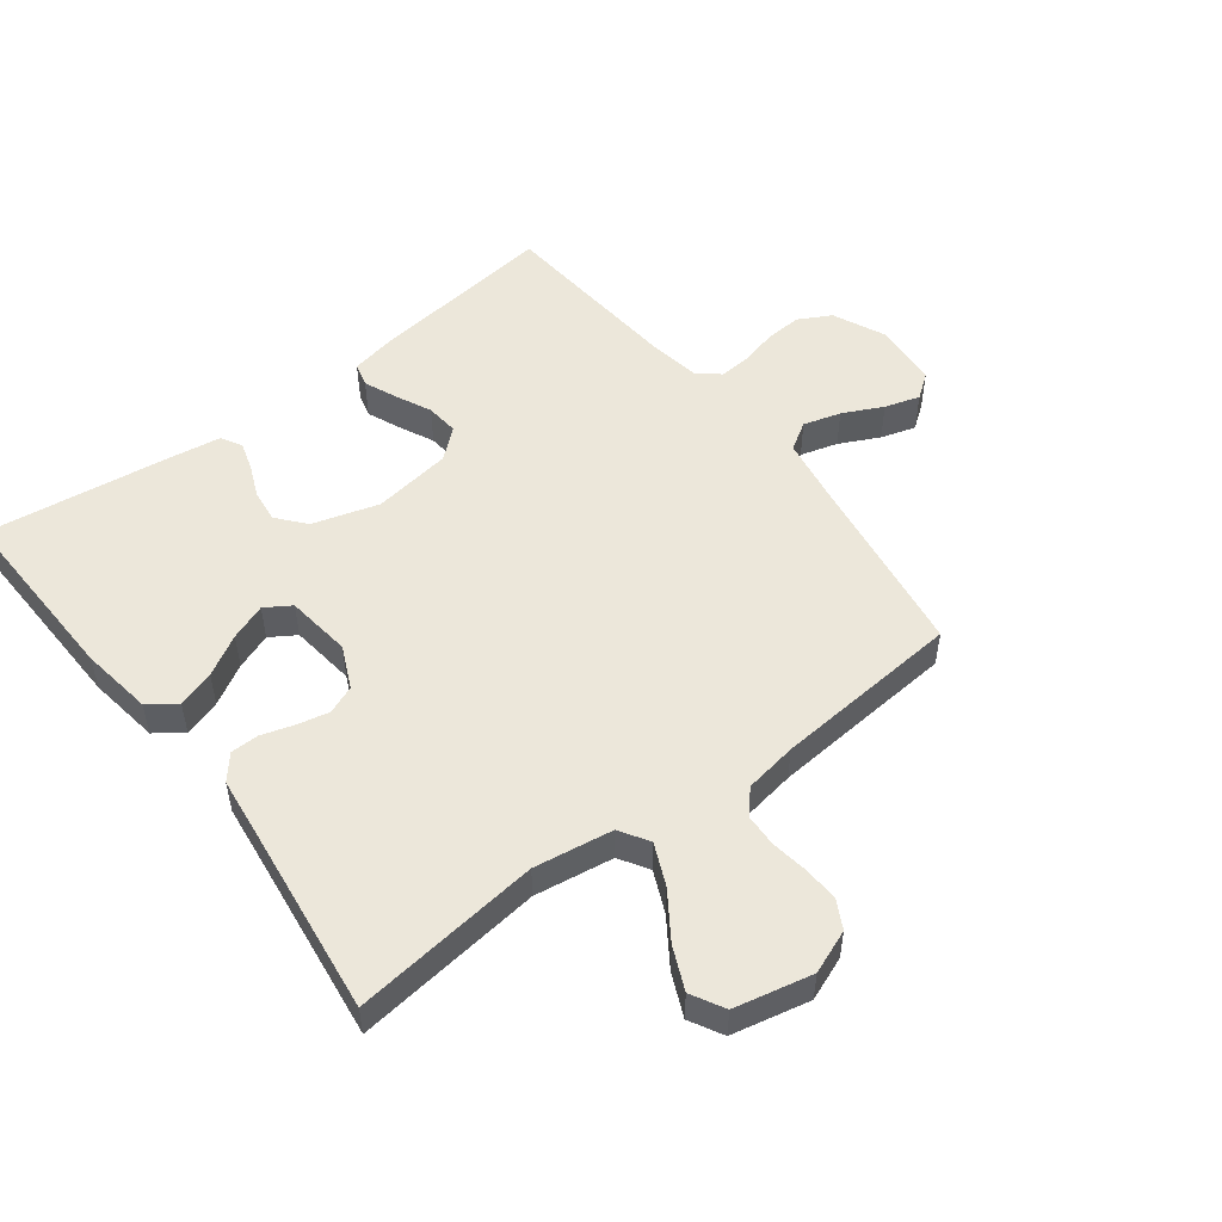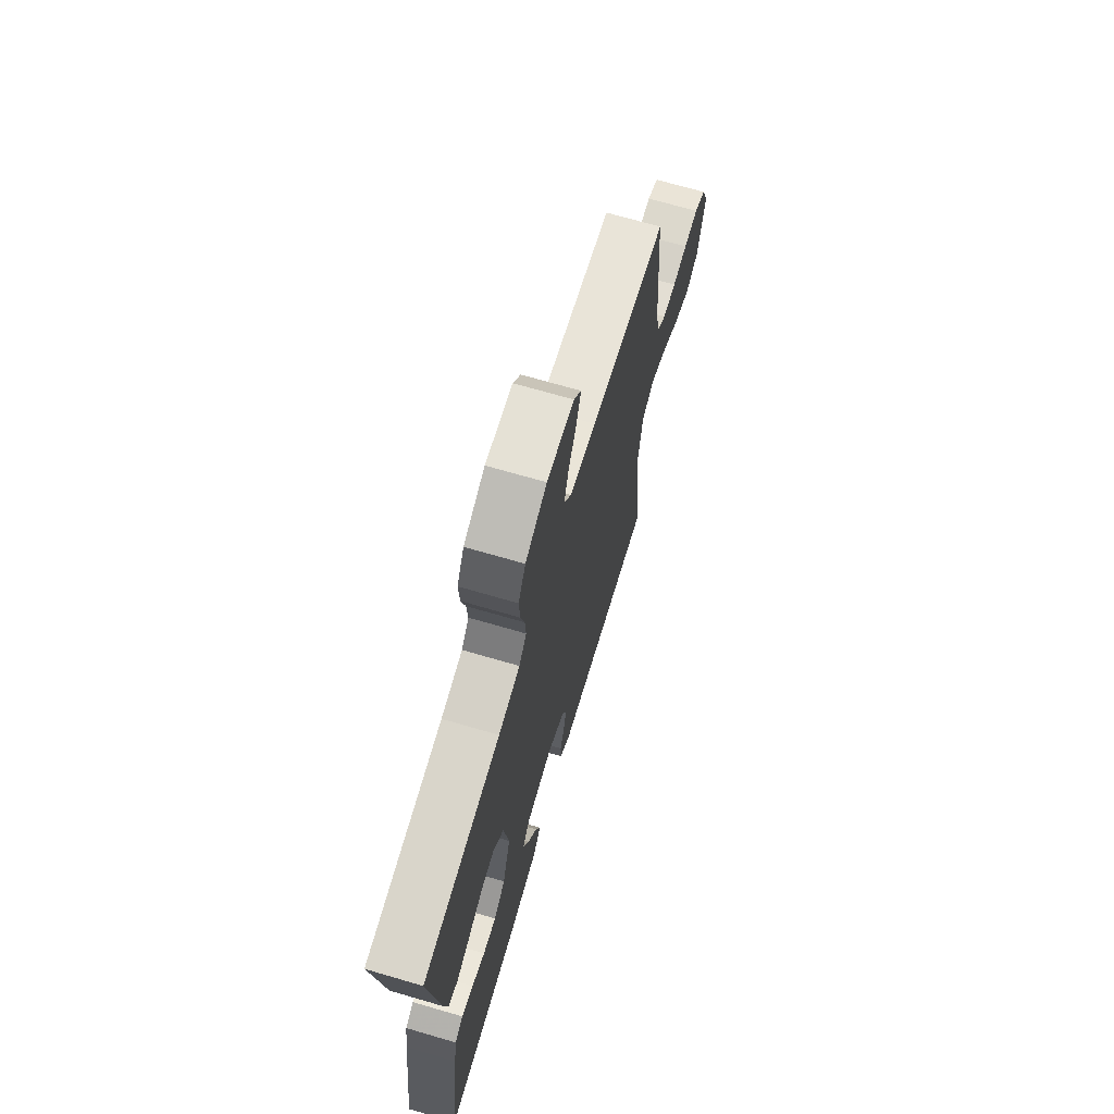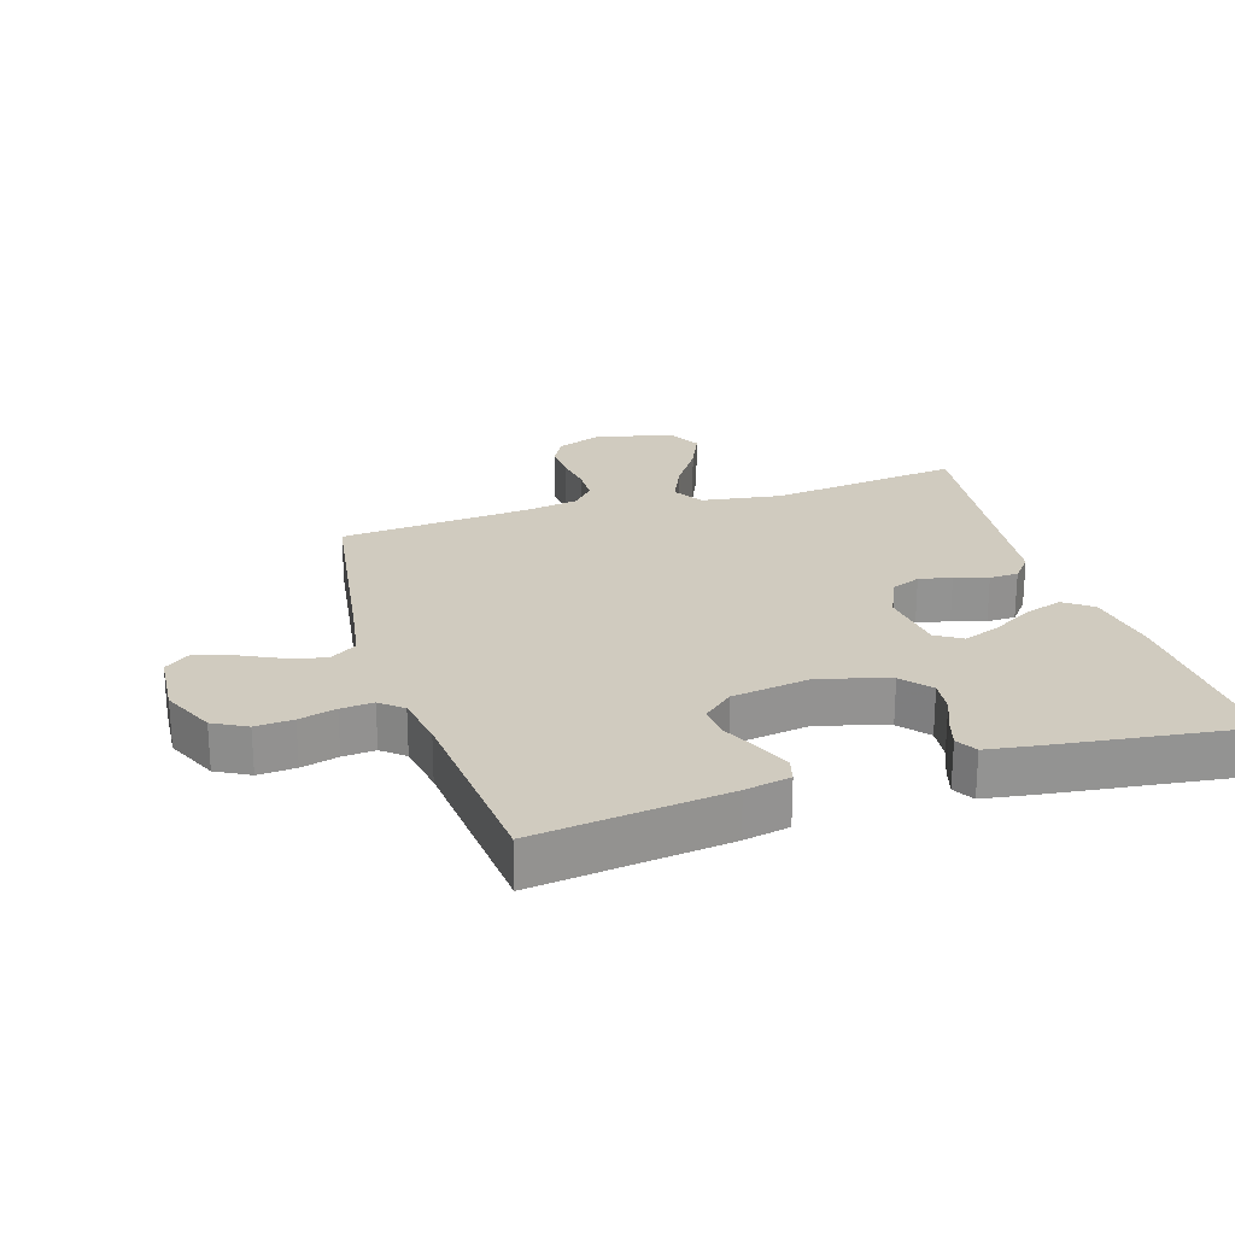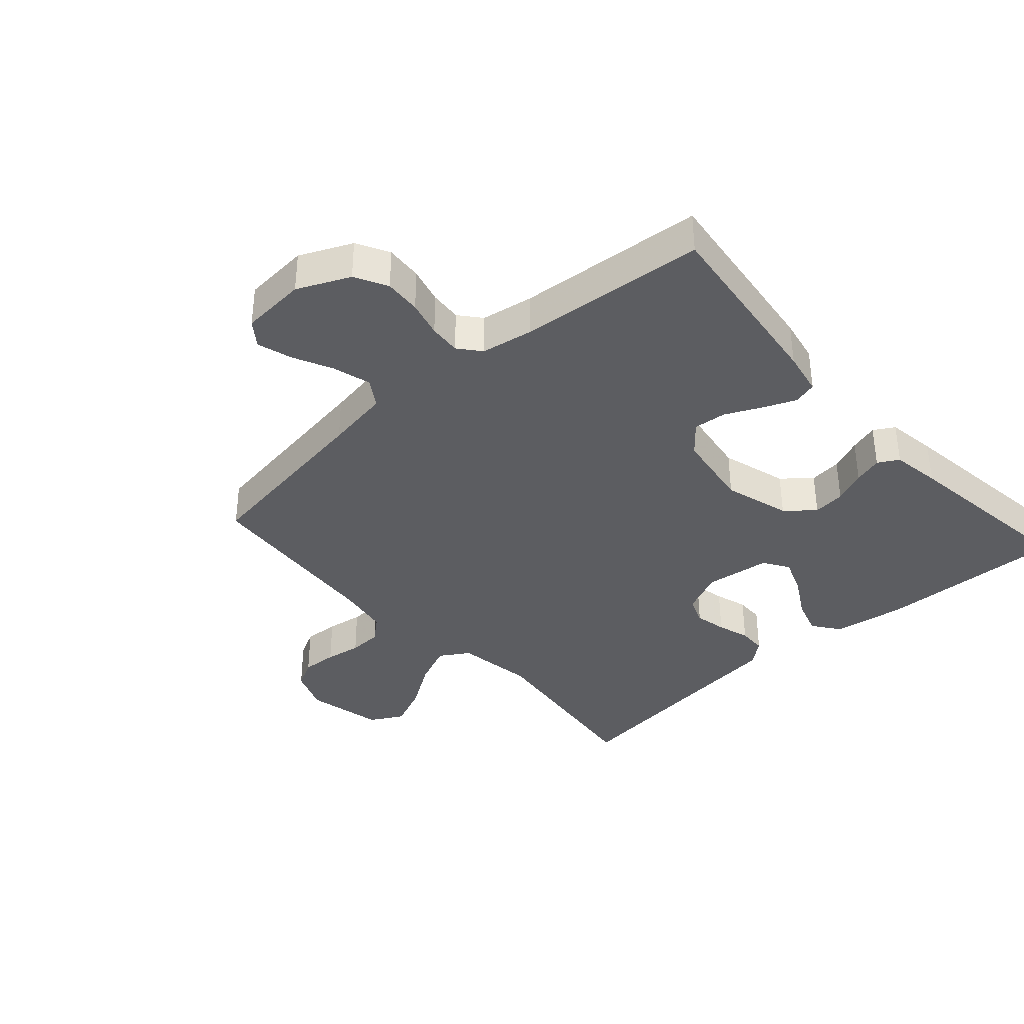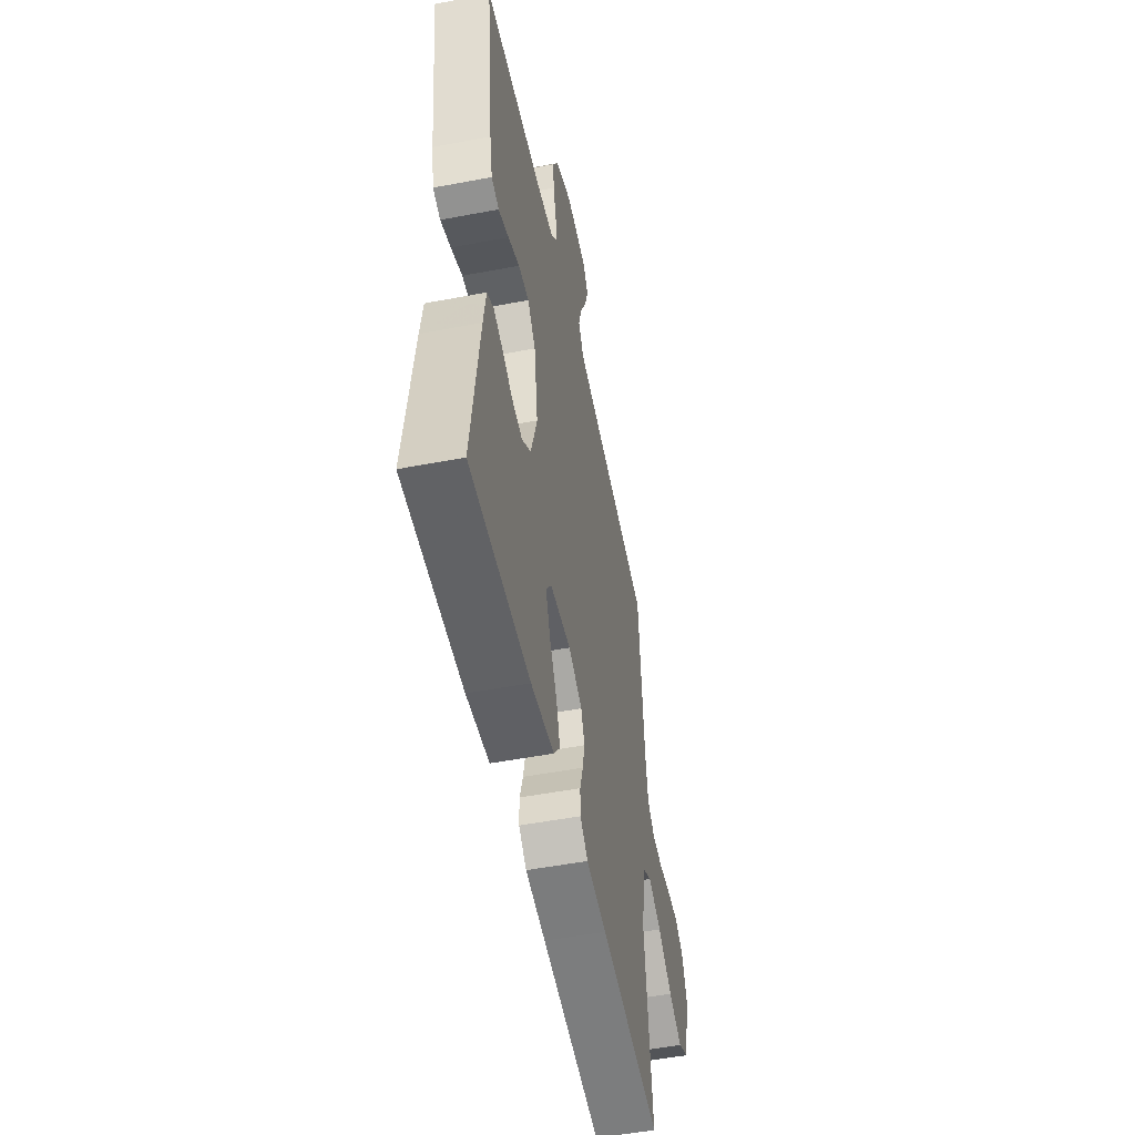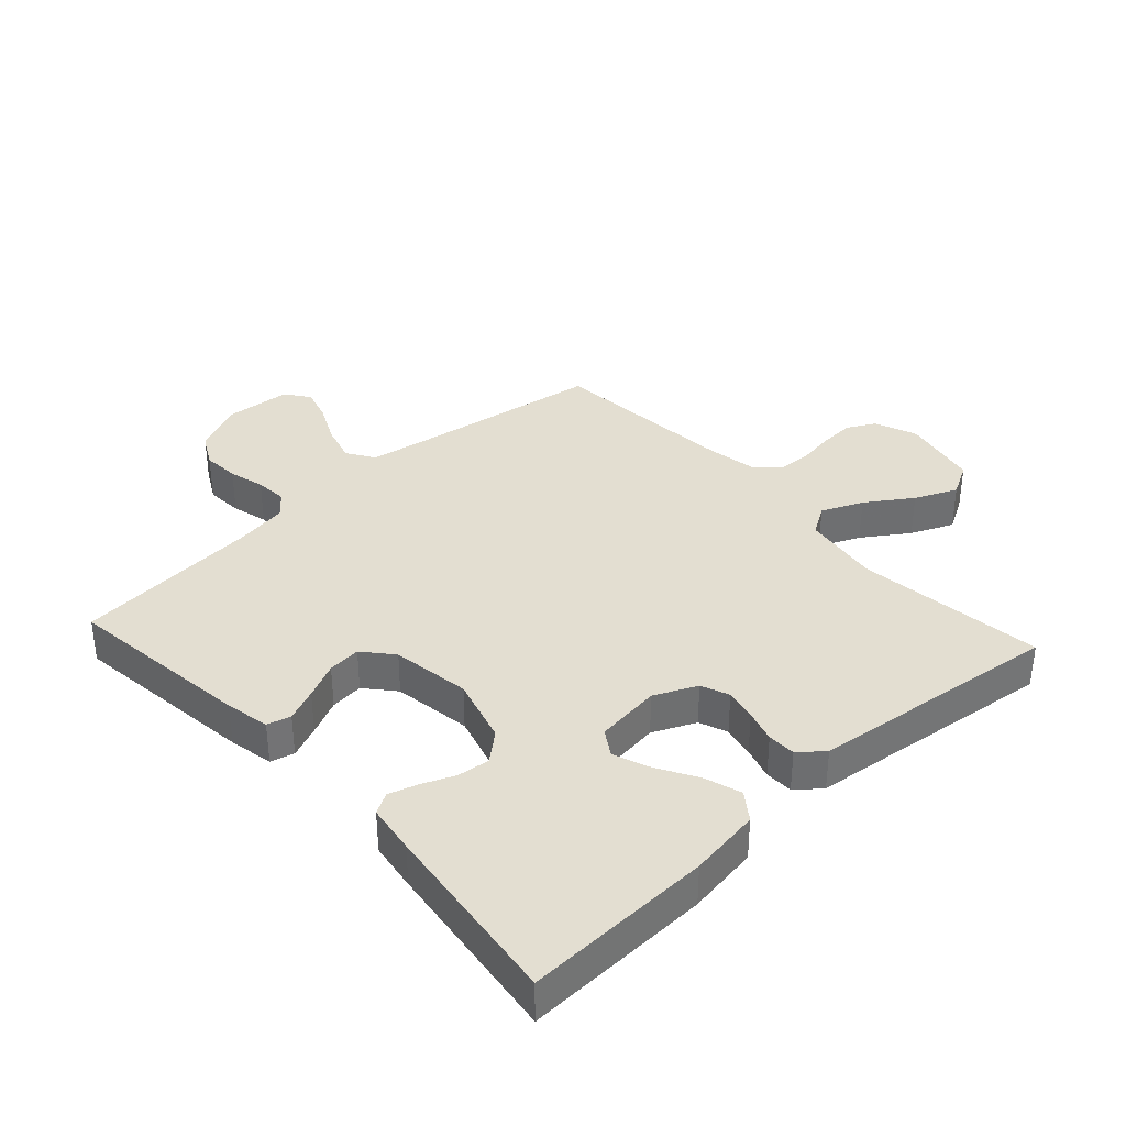
<metadata>
{"format":"obj","ext":"obj","renderer":"f3d","projection":"perspective","resolution":1024,"background":"white","views":[{"elev":51.7,"azim":-127.3,"up":"+Y"},{"elev":69.6,"azim":106.3,"up":"+Z"},{"elev":23.7,"azim":72.7,"up":"+Y"},{"elev":-37.0,"azim":41.8,"up":"+Y"},{"elev":-52.2,"azim":101.6,"up":"+Z"},{"elev":36.1,"azim":137.5,"up":"+Y"}]}
</metadata>
<code>
v -0.5 0.07 0.5
v -0.2 0.07 0.545
v -0.097 0.07 0.562
v -0.069 0.07 0.606
v -0.086 0.07 0.666
v -0.117 0.07 0.73
v -0.134 0.07 0.786
v -0.105 0.07 0.825
v 0 0.07 0.833
v 0.083 0.07 0.795
v 0.111 0.07 0.743
v 0.107 0.07 0.684
v 0.092 0.07 0.626
v 0.088 0.07 0.575
v 0.117 0.07 0.54
v 0.2 0.07 0.526
v 0.5 0.07 0.5
v 0.463 0.07 0.2
v 0.449 0.07 0.129
v 0.411 0.07 0.119
v 0.359 0.07 0.141
v 0.302 0.07 0.168
v 0.249 0.07 0.173
v 0.209 0.07 0.126
v 0.19 0.07 0
v 0.221 0.07 -0.106
v 0.266 0.07 -0.144
v 0.318 0.07 -0.138
v 0.37 0.07 -0.116
v 0.416 0.07 -0.102
v 0.449 0.07 -0.121
v 0.461 0.07 -0.2
v 0.5 0.07 -0.5
v 0.2 0.07 -0.491
v 0.085 0.07 -0.474
v 0.053 0.07 -0.43
v 0.072 0.07 -0.371
v 0.109 0.07 -0.307
v 0.131 0.07 -0.249
v 0.105 0.07 -0.208
v 0 0.07 -0.195
v -0.068 0.07 -0.226
v -0.086 0.07 -0.271
v -0.075 0.07 -0.322
v -0.059 0.07 -0.374
v -0.06 0.07 -0.419
v -0.099 0.07 -0.451
v -0.2 0.07 -0.463
v -0.5 0.07 -0.5
v -0.464 0.07 -0.2
v -0.483 0.07 -0.074
v -0.53 0.07 -0.045
v -0.596 0.07 -0.074
v -0.669 0.07 -0.123
v -0.737 0.07 -0.153
v -0.79 0.07 -0.124
v -0.817 0.07 0
v -0.79 0.07 0.069
v -0.745 0.07 0.093
v -0.688 0.07 0.09
v -0.63 0.07 0.081
v -0.577 0.07 0.083
v -0.539 0.07 0.116
v -0.525 0.07 0.2
v -0.5 0 0.5
v -0.2 0 0.545
v -0.097 0 0.562
v -0.069 0 0.606
v -0.086 0 0.666
v -0.117 0 0.73
v -0.134 0 0.786
v -0.105 0 0.825
v 0 0 0.833
v 0.083 0 0.795
v 0.111 0 0.743
v 0.107 0 0.684
v 0.092 0 0.626
v 0.088 0 0.575
v 0.117 0 0.54
v 0.2 0 0.526
v 0.5 0 0.5
v 0.463 0 0.2
v 0.449 0 0.129
v 0.411 0 0.119
v 0.359 0 0.141
v 0.302 0 0.168
v 0.249 0 0.173
v 0.209 0 0.126
v 0.19 0 0
v 0.221 0 -0.106
v 0.266 0 -0.144
v 0.318 0 -0.138
v 0.37 0 -0.116
v 0.416 0 -0.102
v 0.449 0 -0.121
v 0.461 0 -0.2
v 0.5 0 -0.5
v 0.2 0 -0.491
v 0.085 0 -0.474
v 0.053 0 -0.43
v 0.072 0 -0.371
v 0.109 0 -0.307
v 0.131 0 -0.249
v 0.105 0 -0.208
v 0 0 -0.195
v -0.068 0 -0.226
v -0.086 0 -0.271
v -0.075 0 -0.322
v -0.059 0 -0.374
v -0.06 0 -0.419
v -0.099 0 -0.451
v -0.2 0 -0.463
v -0.5 0 -0.5
v -0.464 0 -0.2
v -0.483 0 -0.074
v -0.53 0 -0.045
v -0.596 0 -0.074
v -0.669 0 -0.123
v -0.737 0 -0.153
v -0.79 0 -0.124
v -0.817 0 0
v -0.79 0 0.069
v -0.745 0 0.093
v -0.688 0 0.09
v -0.63 0 0.081
v -0.577 0 0.083
v -0.539 0 0.116
v -0.525 0 0.2
f 58 59 60 61
f 58 61 62
f 57 58 62
f 56 57 62
f 53 54 55 56
f 52 53 56 62
f 51 52 62 63
f 48 49 50
f 48 50 51
f 44 45 46 47
f 43 44 47 48
f 42 43 48 51
f 35 36 37 38
f 35 38 39
f 34 35 39
f 33 34 39
f 32 33 39 40
f 28 29 30 31
f 28 31 32 40
f 19 20 21 22
f 17 18 19 22
f 16 17 22 23
f 15 16 23 24
f 10 11 12 13
f 10 13 14
f 9 10 14
f 8 9 14
f 5 6 7 8
f 4 5 8 14
f 3 4 14 15
f 64 1 2
f 41 42 51 63
f 27 28 40 41
f 26 27 41 63
f 25 26 63 64
f 15 24 25 64
f 2 3 15 64
f 125 124 123 122
f 126 125 122
f 126 122 121
f 126 121 120
f 120 119 118 117
f 126 120 117 116
f 127 126 116 115
f 114 113 112
f 115 114 112
f 111 110 109 108
f 112 111 108 107
f 115 112 107 106
f 102 101 100 99
f 103 102 99
f 103 99 98
f 103 98 97
f 104 103 97 96
f 95 94 93 92
f 104 96 95 92
f 86 85 84 83
f 86 83 82 81
f 87 86 81 80
f 88 87 80 79
f 77 76 75 74
f 78 77 74
f 78 74 73
f 78 73 72
f 72 71 70 69
f 78 72 69 68
f 79 78 68 67
f 66 65 128
f 127 115 106 105
f 105 104 92 91
f 127 105 91 90
f 128 127 90 89
f 128 89 88 79
f 128 79 67 66
f 1 65 66 2
f 2 66 67 3
f 3 67 68 4
f 4 68 69 5
f 5 69 70 6
f 6 70 71 7
f 7 71 72 8
f 8 72 73 9
f 9 73 74 10
f 10 74 75 11
f 11 75 76 12
f 12 76 77 13
f 13 77 78 14
f 14 78 79 15
f 15 79 80 16
f 16 80 81 17
f 17 81 82 18
f 18 82 83 19
f 19 83 84 20
f 20 84 85 21
f 21 85 86 22
f 22 86 87 23
f 23 87 88 24
f 24 88 89 25
f 25 89 90 26
f 26 90 91 27
f 27 91 92 28
f 28 92 93 29
f 29 93 94 30
f 30 94 95 31
f 31 95 96 32
f 32 96 97 33
f 33 97 98 34
f 34 98 99 35
f 35 99 100 36
f 36 100 101 37
f 37 101 102 38
f 38 102 103 39
f 39 103 104 40
f 40 104 105 41
f 41 105 106 42
f 42 106 107 43
f 43 107 108 44
f 44 108 109 45
f 45 109 110 46
f 46 110 111 47
f 47 111 112 48
f 48 112 113 49
f 49 113 114 50
f 50 114 115 51
f 51 115 116 52
f 52 116 117 53
f 53 117 118 54
f 54 118 119 55
f 55 119 120 56
f 56 120 121 57
f 57 121 122 58
f 58 122 123 59
f 59 123 124 60
f 60 124 125 61
f 61 125 126 62
f 62 126 127 63
f 63 127 128 64
f 64 128 65 1

</code>
